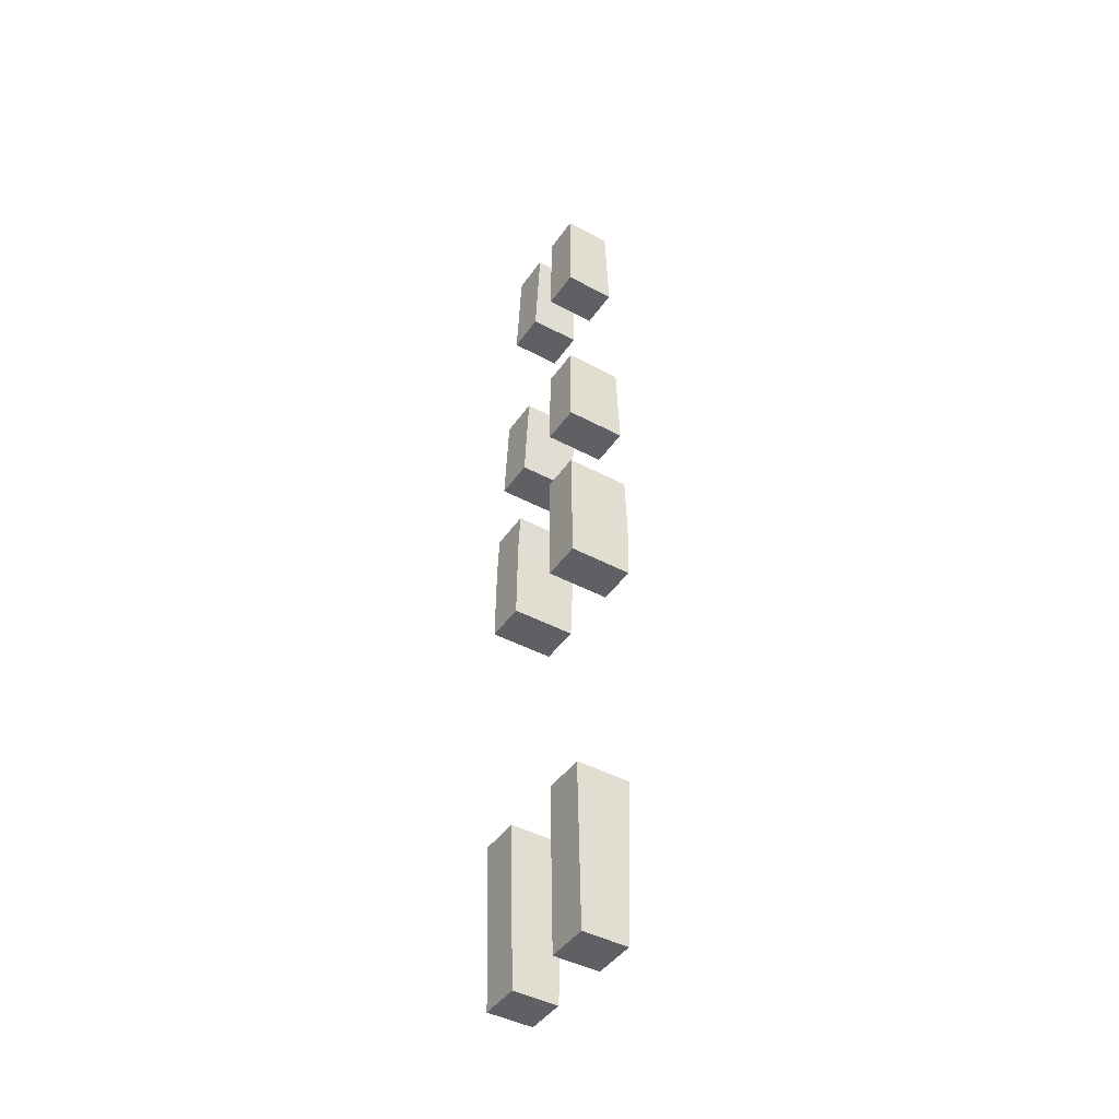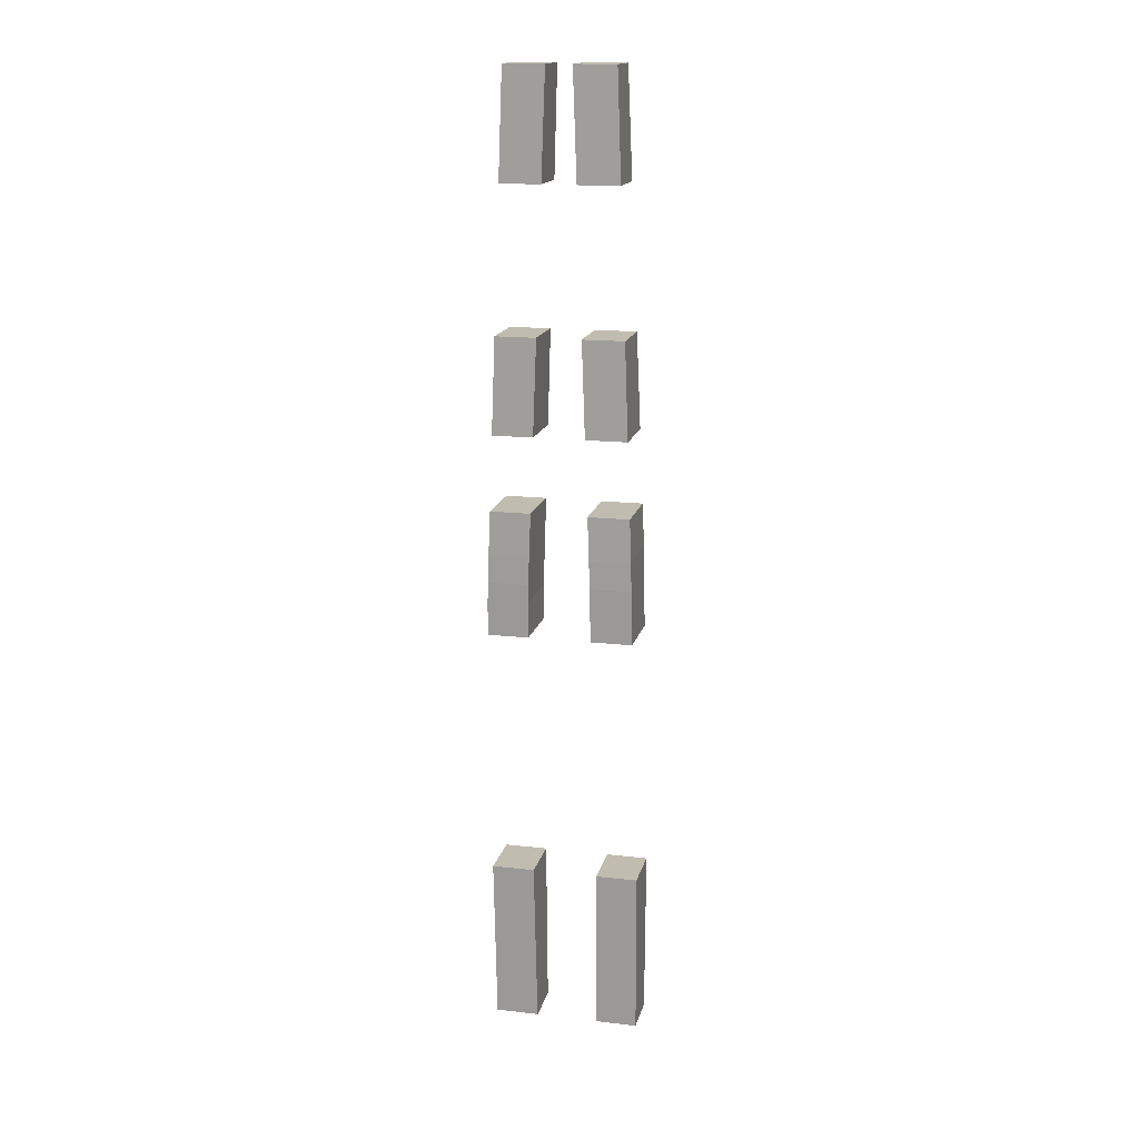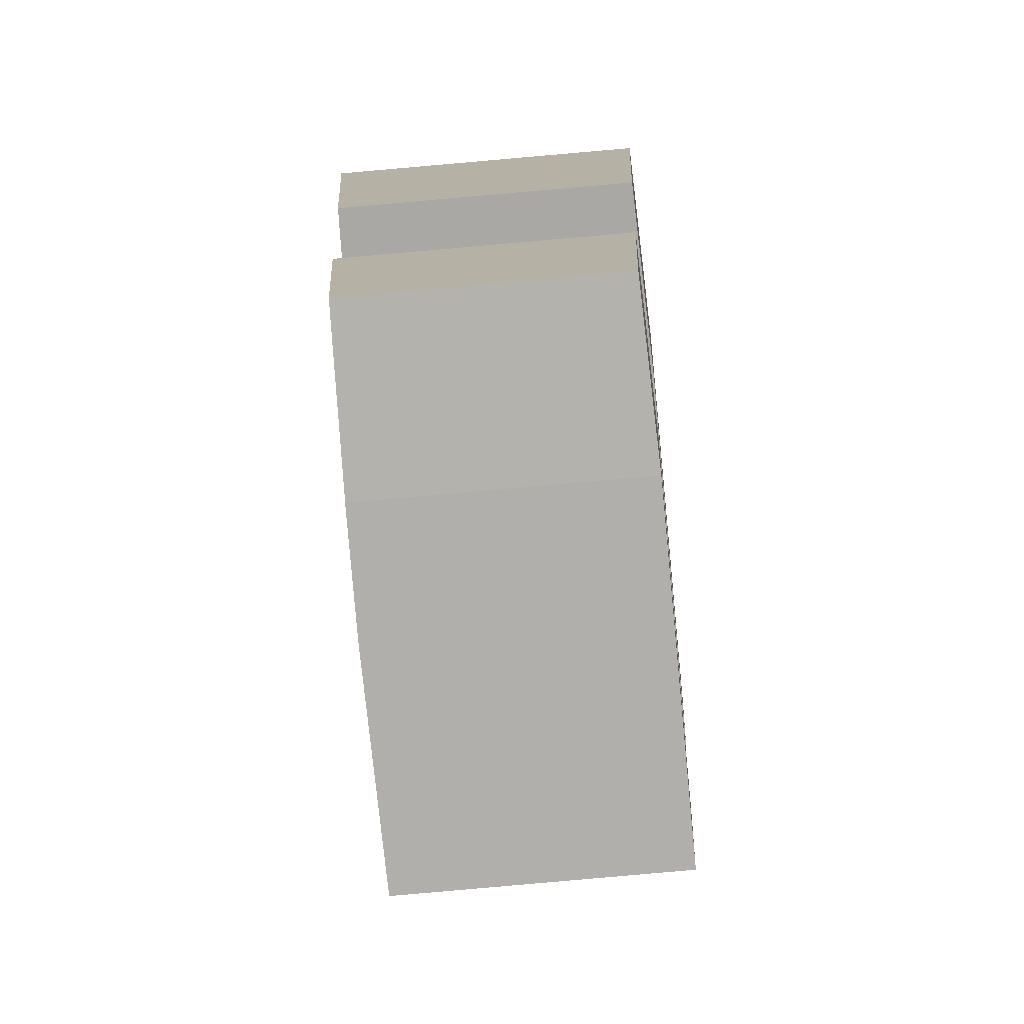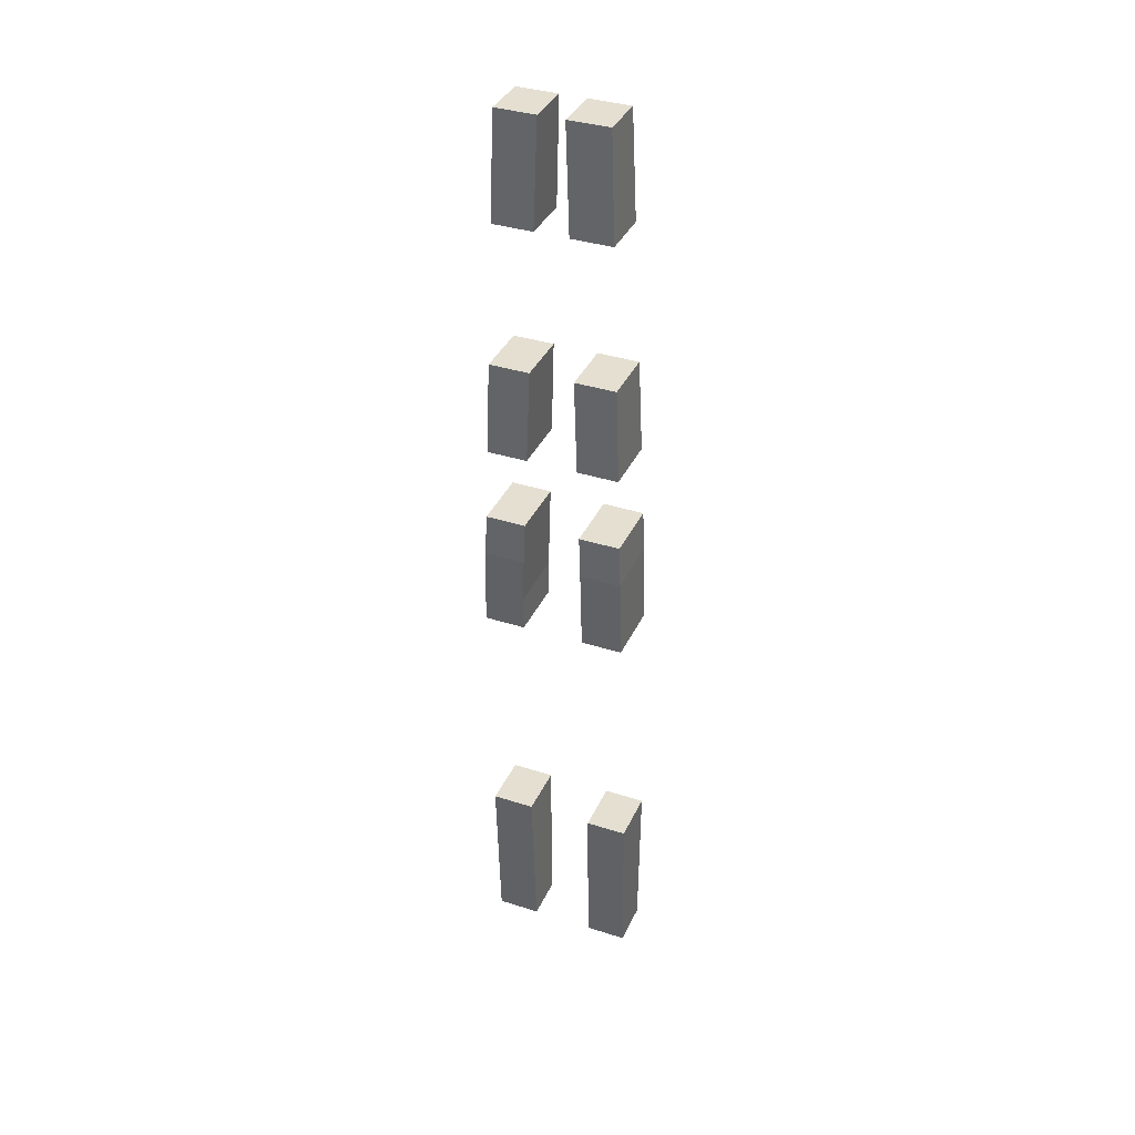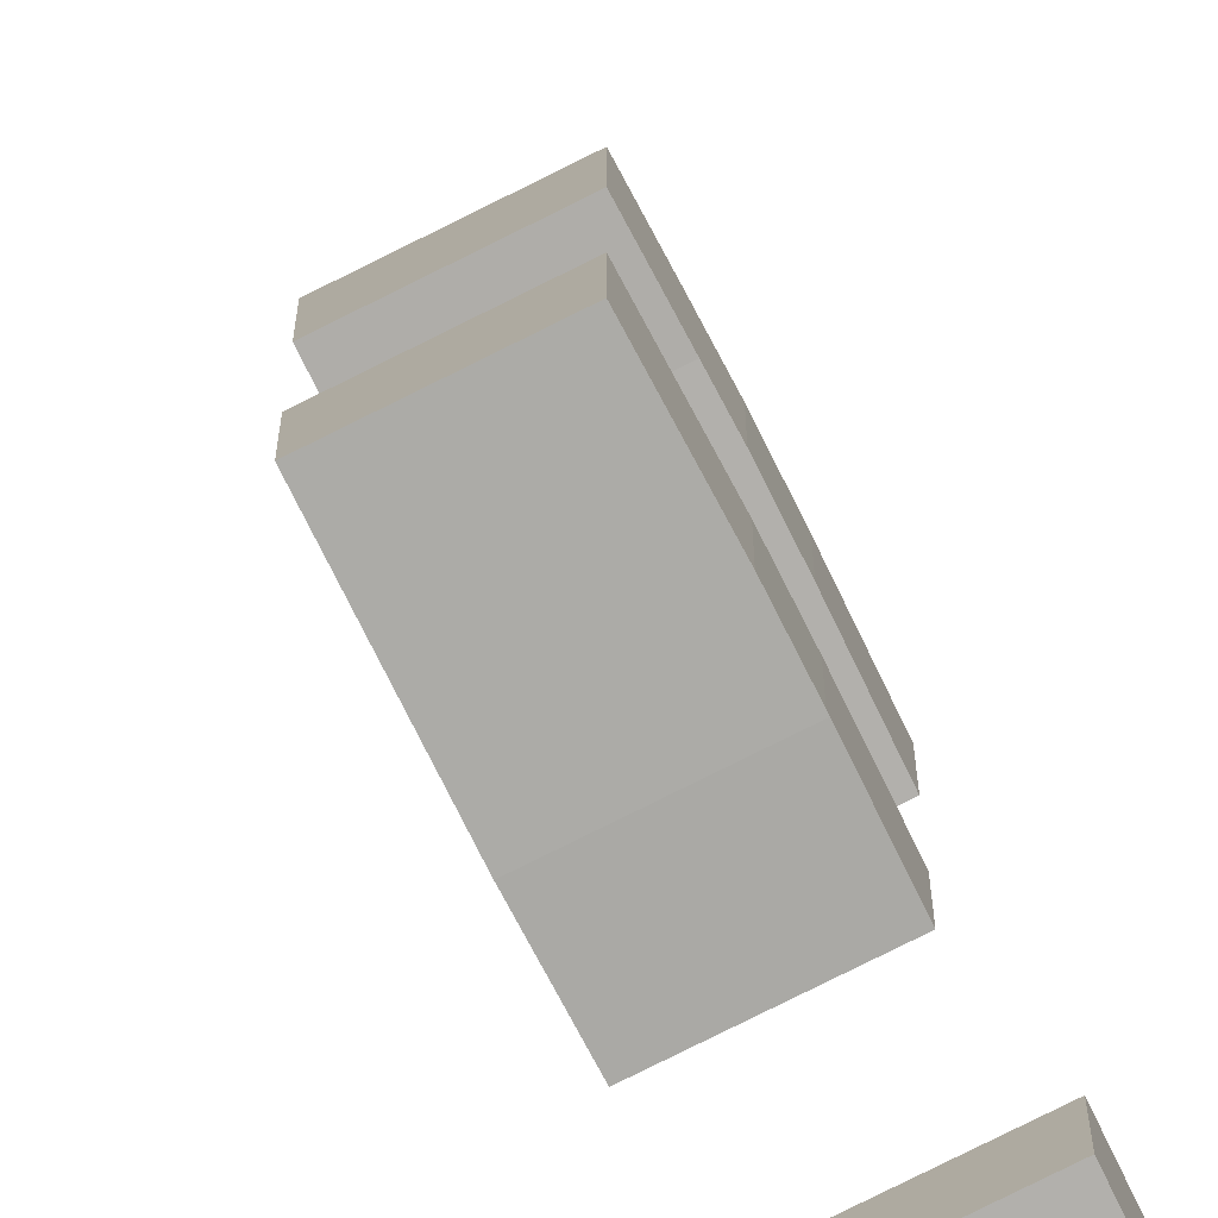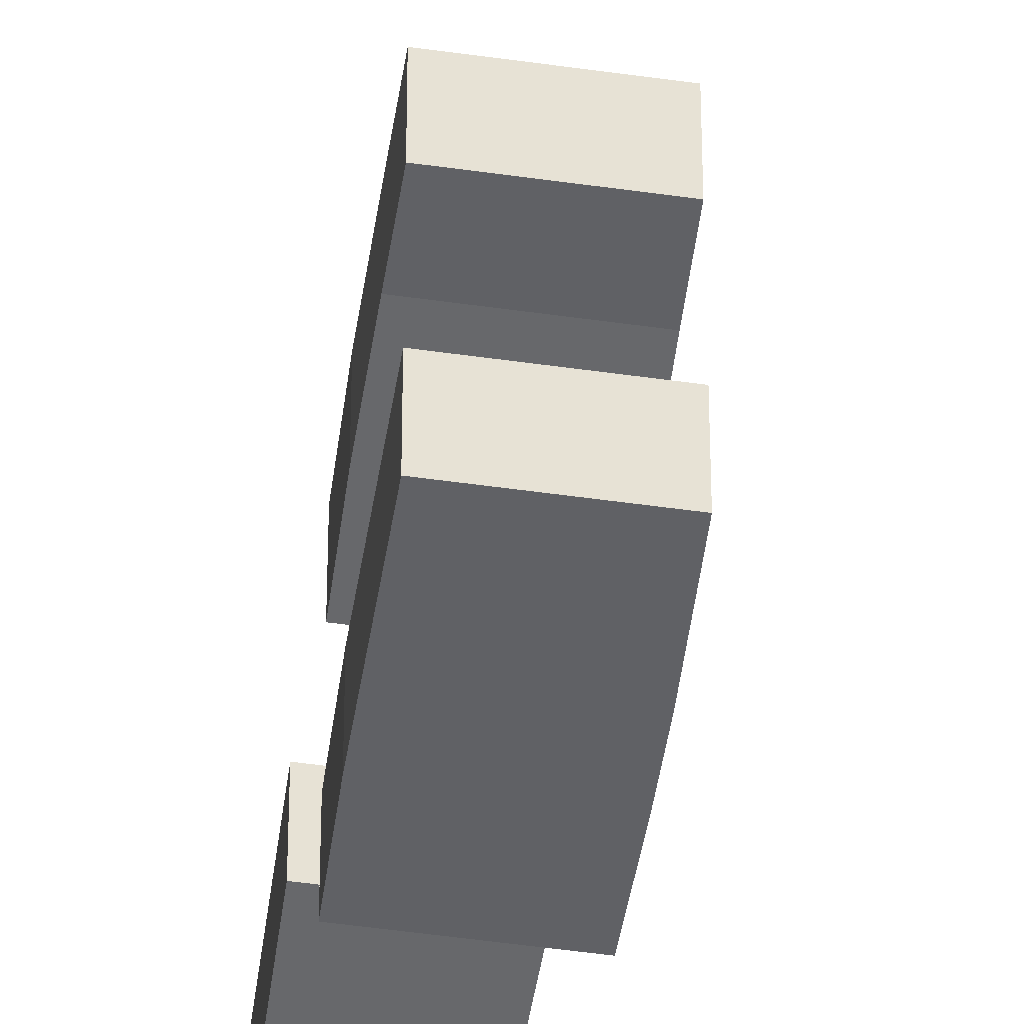
<metadata>
{"format":"obj","ext":"obj","renderer":"f3d","projection":"perspective","resolution":1024,"background":"white","views":[{"elev":-43.9,"azim":147.8,"up":"+Z"},{"elev":16.4,"azim":-76.9,"up":"+Z"},{"elev":-77.2,"azim":5.1,"up":"+Y"},{"elev":36.8,"azim":-67.5,"up":"+Z"},{"elev":-77.2,"azim":-153.4,"up":"+Y"},{"elev":-50.3,"azim":171.1,"up":"+Y"}]}
</metadata>
<code>
v -2420 452.1 6151
v -2421 450 6210
v -2421 447 6297
v -2419 442.2 6435
v -2220 442.2 6435
v -2217 446.9 6300
v -2217 452.1 6151
v -2417 452.1 6039
v -2420 452.1 6151
v -2217 452.1 6151
v -2217 452.1 6039
v -2419 569.7 6435
v -2419 442.2 6435
v -2421 447 6297
v -2421 574.6 6297
v -2419 442.2 6435
v -2419 569.7 6435
v -2220 569.7 6435
v -2220 442.2 6435
v -2220 569.7 6435
v -2419 569.7 6435
v -2421 574.6 6297
v -2421 577.6 6210
v -2419 580.3 6134
v -2217 580.3 6134
v -2217 574.5 6300
v -2419 580.3 6134
v -2417 580.3 6039
v -2217 580.3 6039
v -2217 580.3 6134
v -2417 580.3 6039
v -2417 452.1 6039
v -2217 452.1 6039
v -2217 580.3 6039
v -2421 450 6210
v -2421 577.6 6210
v -2421 574.6 6297
v -2421 447 6297
v -2420 452.1 6151
v -2417 452.1 6039
v -2417 580.3 6039
v -2419 580.3 6134
v -2421 577.6 6210
v -2421 450 6210
v -2217 580.3 6134
v -2217 580.3 6039
v -2217 452.1 6039
v -2217 452.1 6151
v -2217 446.9 6300
v -2217 574.5 6300
v -2220 442.2 6435
v -2220 569.7 6435
v -2217 574.5 6300
v -2217 446.9 6300
v -2220 265.7 6435
v -2419 265.7 6435
v -2421 260.5 6298
v -2217 260.5 6298
v -2217 260.6 6300
v -2421 260.5 6298
v -2421 260.5 6297
v -2421 258.8 6210
v -2417 255.4 6039
v -2217 255.4 6039
v -2217 260.5 6298
v -2417 255.4 6039
v -2417 125.4 6039
v -2217 125.4 6039
v -2217 255.4 6039
v -2419 135.6 6435
v -2419 265.7 6435
v -2220 265.7 6435
v -2220 135.6 6435
v -2417 125.4 6039
v -2421 128.7 6210
v -2421 130.4 6297
v -2421 130.5 6301
v -2217 130.5 6301
v -2217 130.5 6300
v -2217 125.4 6039
v -2421 130.5 6301
v -2419 135.6 6435
v -2220 135.6 6435
v -2217 130.5 6301
v -2217 130.5 6301
v -2220 135.6 6435
v -2220 265.7 6435
v -2217 260.6 6300
v -2217 130.5 6300
v -2217 260.5 6298
v -2217 255.4 6039
v -2217 125.4 6039
v -2217 130.5 6300
v -2217 260.6 6300
v -2417 125.4 6039
v -2417 255.4 6039
v -2421 258.8 6210
v -2421 128.7 6210
v -2421 128.7 6210
v -2421 258.8 6210
v -2421 260.5 6297
v -2421 130.4 6297
v -2421 260.5 6298
v -2419 265.7 6435
v -2419 135.6 6435
v -2421 130.5 6301
v -2421 130.4 6297
v -2421 260.5 6297
v -2396 238.5 5247
v -2383 238.5 4723
v -2240 238.5 4723
v -2226 238.5 5247
v -2396 108.5 5247
v -2396 238.5 5247
v -2226 238.5 5247
v -2226 108.5 5247
v -2383 238.5 4723
v -2383 108.5 4723
v -2240 108.5 4723
v -2240 238.5 4723
v -2383 108.5 4723
v -2396 108.5 5247
v -2226 108.5 5247
v -2240 108.5 4723
v -2240 108.5 4723
v -2226 108.5 5247
v -2226 238.5 5247
v -2240 238.5 4723
v -2396 108.5 5247
v -2383 108.5 4723
v -2383 238.5 4723
v -2396 238.5 5247
v -2383 437 4723
v -2396 444.5 5247
v -2226 444.5 5247
v -2240 437 4723
v -2396 444.5 5247
v -2396 579.4 5247
v -2226 579.4 5247
v -2226 444.5 5247
v -2396 579.4 5247
v -2383 573.3 4723
v -2240 573.3 4723
v -2226 579.4 5247
v -2383 573.3 4723
v -2383 437 4723
v -2240 437 4723
v -2240 573.3 4723
v -2226 579.4 5247
v -2240 573.3 4723
v -2240 437 4723
v -2226 444.5 5247
v -2383 573.3 4723
v -2396 579.4 5247
v -2396 444.5 5247
v -2383 437 4723
v -2406 407.9 7415
v -2401 396.2 7752
v -2252 396.2 7752
v -2244 407.9 7415
v -2401 396.2 7752
v -2401 523.8 7752
v -2252 523.8 7752
v -2252 396.2 7752
v -2401 523.8 7752
v -2406 535.5 7415
v -2244 535.5 7415
v -2252 523.8 7752
v -2406 535.5 7415
v -2406 407.9 7415
v -2244 407.9 7415
v -2244 535.5 7415
v -2252 523.8 7752
v -2244 535.5 7415
v -2244 407.9 7415
v -2252 396.2 7752
v -2406 535.5 7415
v -2401 523.8 7752
v -2401 396.2 7752
v -2406 407.9 7415
v -2406 303.1 7415
v -2406 173 7415
v -2244 173 7415
v -2244 303.1 7415
v -2401 315.9 7752
v -2406 303.1 7415
v -2244 303.1 7415
v -2252 315.9 7752
v -2401 185.8 7752
v -2401 315.9 7752
v -2252 315.9 7752
v -2252 185.8 7752
v -2406 173 7415
v -2401 185.8 7752
v -2252 185.8 7752
v -2244 173 7415
v -2252 185.8 7752
v -2252 315.9 7752
v -2244 303.1 7415
v -2244 173 7415
v -2401 315.9 7752
v -2401 185.8 7752
v -2406 173 7415
v -2406 303.1 7415
v -2416 274.7 6670
v -2416 144.6 6670
v -2226 144.6 6670
v -2226 274.7 6670
v -2412 286.1 6970
v -2416 274.7 6670
v -2226 274.7 6670
v -2233 286.1 6970
v -2412 156 6970
v -2412 286.1 6970
v -2233 286.1 6970
v -2233 156 6970
v -2416 144.6 6670
v -2412 156 6970
v -2233 156 6970
v -2226 144.6 6670
v -2233 156 6970
v -2233 286.1 6970
v -2226 274.7 6670
v -2226 144.6 6670
v -2412 286.1 6970
v -2412 156 6970
v -2416 144.6 6670
v -2416 274.7 6670
v -2416 434 6670
v -2412 423.5 6970
v -2233 423.5 6970
v -2226 434 6670
v -2412 423.5 6970
v -2412 551.1 6970
v -2233 551.1 6970
v -2233 423.5 6970
v -2412 551.1 6970
v -2416 561.5 6670
v -2226 561.5 6670
v -2233 551.1 6970
v -2416 561.5 6670
v -2416 434 6670
v -2226 434 6670
v -2226 561.5 6670
v -2233 551.1 6970
v -2226 561.5 6670
v -2226 434 6670
v -2233 423.5 6970
v -2416 561.5 6670
v -2412 551.1 6970
v -2412 423.5 6970
v -2416 434 6670
f 251 249 252
f 251 250 249
f 247 245 248
f 247 246 245
f 243 241 244
f 243 242 241
f 239 237 240
f 239 238 237
f 235 233 236
f 235 234 233
f 231 229 232
f 231 230 229
f 227 225 228
f 227 226 225
f 223 221 224
f 223 222 221
f 219 217 220
f 219 218 217
f 215 213 216
f 215 214 213
f 211 209 212
f 211 210 209
f 207 205 208
f 207 206 205
f 203 201 204
f 203 202 201
f 199 197 200
f 199 198 197
f 195 193 196
f 195 194 193
f 191 189 192
f 191 190 189
f 187 185 188
f 187 186 185
f 183 181 184
f 183 182 181
f 179 177 180
f 179 178 177
f 175 173 176
f 175 174 173
f 171 169 172
f 171 170 169
f 167 165 168
f 167 166 165
f 163 161 164
f 163 162 161
f 159 157 160
f 159 158 157
f 155 153 156
f 155 154 153
f 151 149 152
f 151 150 149
f 147 145 148
f 147 146 145
f 143 141 144
f 143 142 141
f 139 137 140
f 139 138 137
f 135 133 136
f 135 134 133
f 131 129 132
f 131 130 129
f 127 125 128
f 127 126 125
f 123 121 124
f 123 122 121
f 119 117 120
f 119 118 117
f 115 113 116
f 115 114 113
f 111 109 112
f 111 110 109
f 108 105 103
f 103 105 104
f 108 106 105
f 108 107 106
f 101 99 102
f 101 100 99
f 97 95 98
f 97 96 95
f 93 90 94
f 93 92 90
f 92 91 90
f 87 86 88
f 86 85 88
f 85 89 88
f 83 81 84
f 83 82 81
f 79 78 80
f 78 74 80
f 78 77 74
f 77 76 74
f 76 75 74
f 72 70 73
f 72 71 70
f 68 66 69
f 68 67 66
f 64 63 65
f 63 60 65
f 63 62 60
f 62 61 60
f 58 55 59
f 58 56 55
f 58 57 56
f 53 51 54
f 53 52 51
f 49 48 50
f 48 45 50
f 48 47 45
f 47 46 45
f 41 43 42
f 41 40 43
f 40 39 43
f 39 44 43
f 37 35 38
f 37 36 35
f 33 31 34
f 33 32 31
f 29 27 30
f 29 28 27
f 25 20 26
f 25 24 20
f 24 21 20
f 24 23 21
f 23 22 21
f 18 16 19
f 18 17 16
f 14 12 15
f 14 13 12
f 10 8 11
f 10 9 8
f 6 5 7
f 5 4 7
f 4 1 7
f 4 3 1
f 3 2 1

</code>
